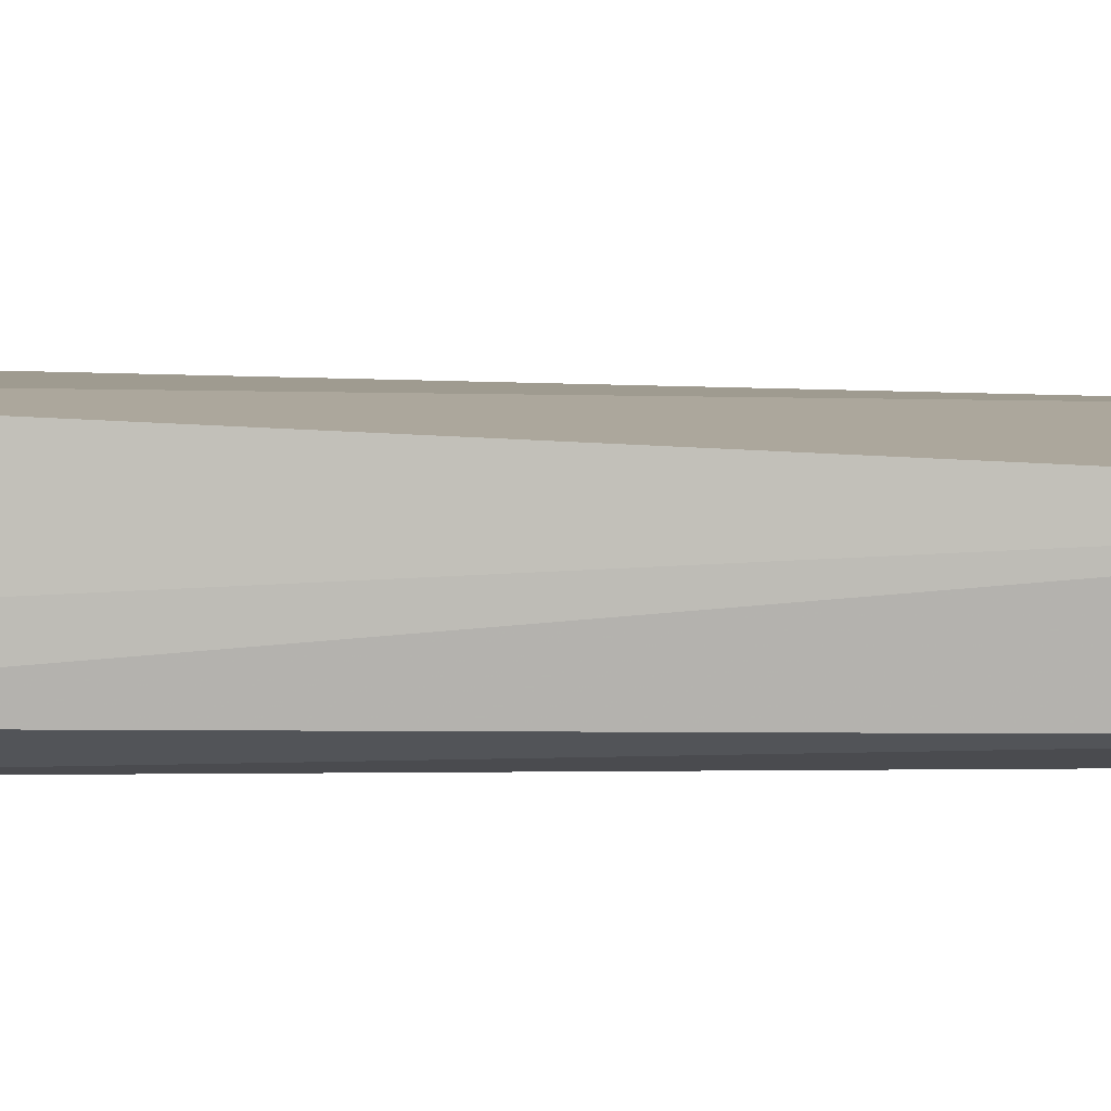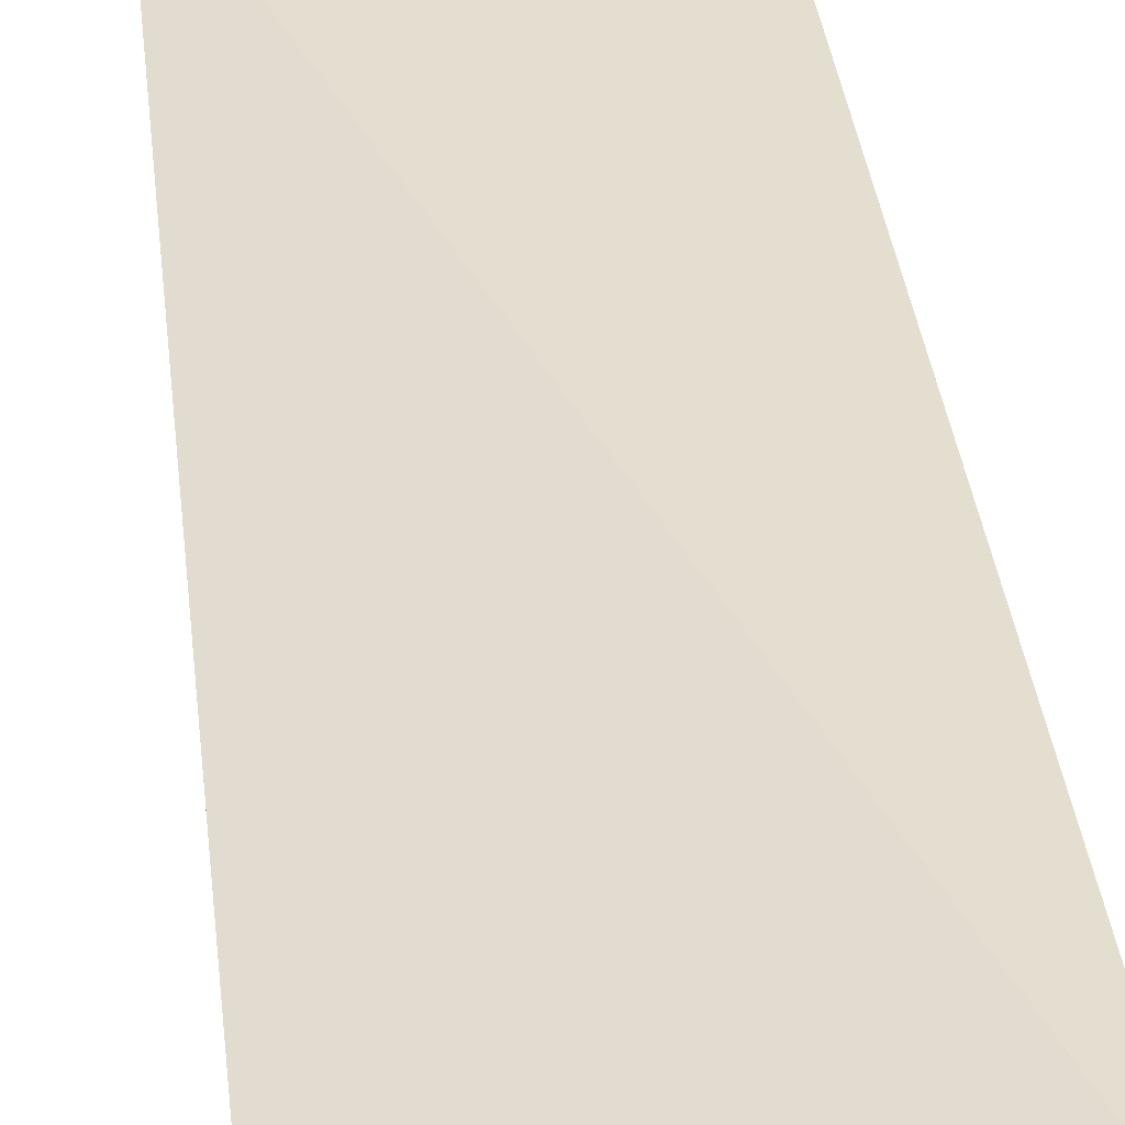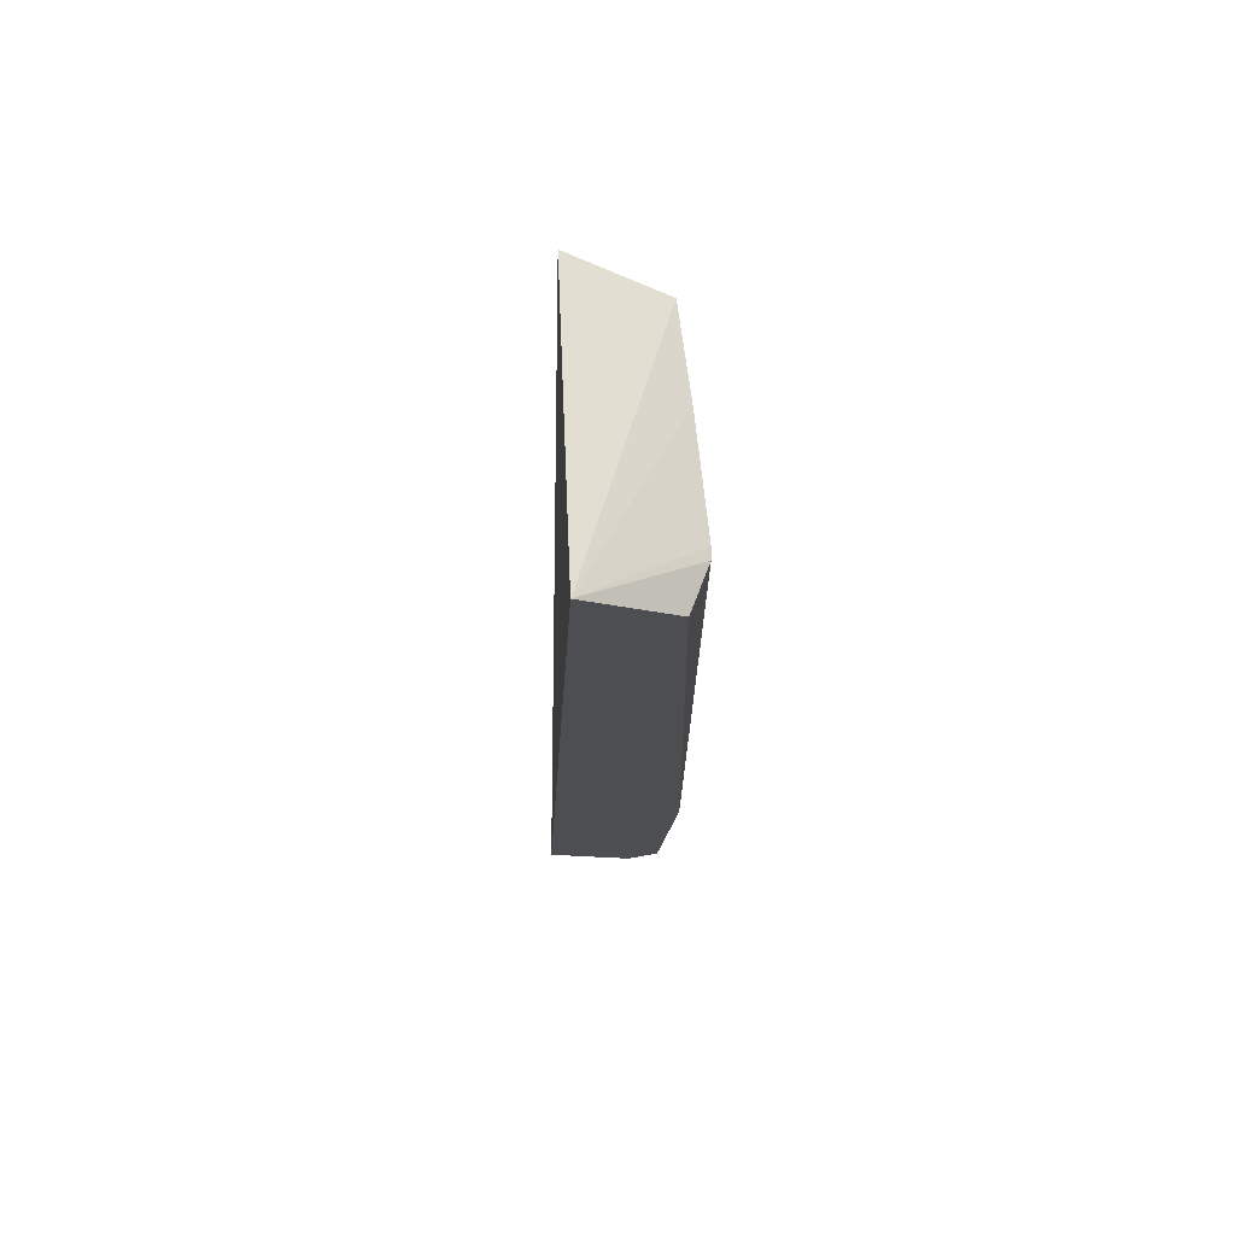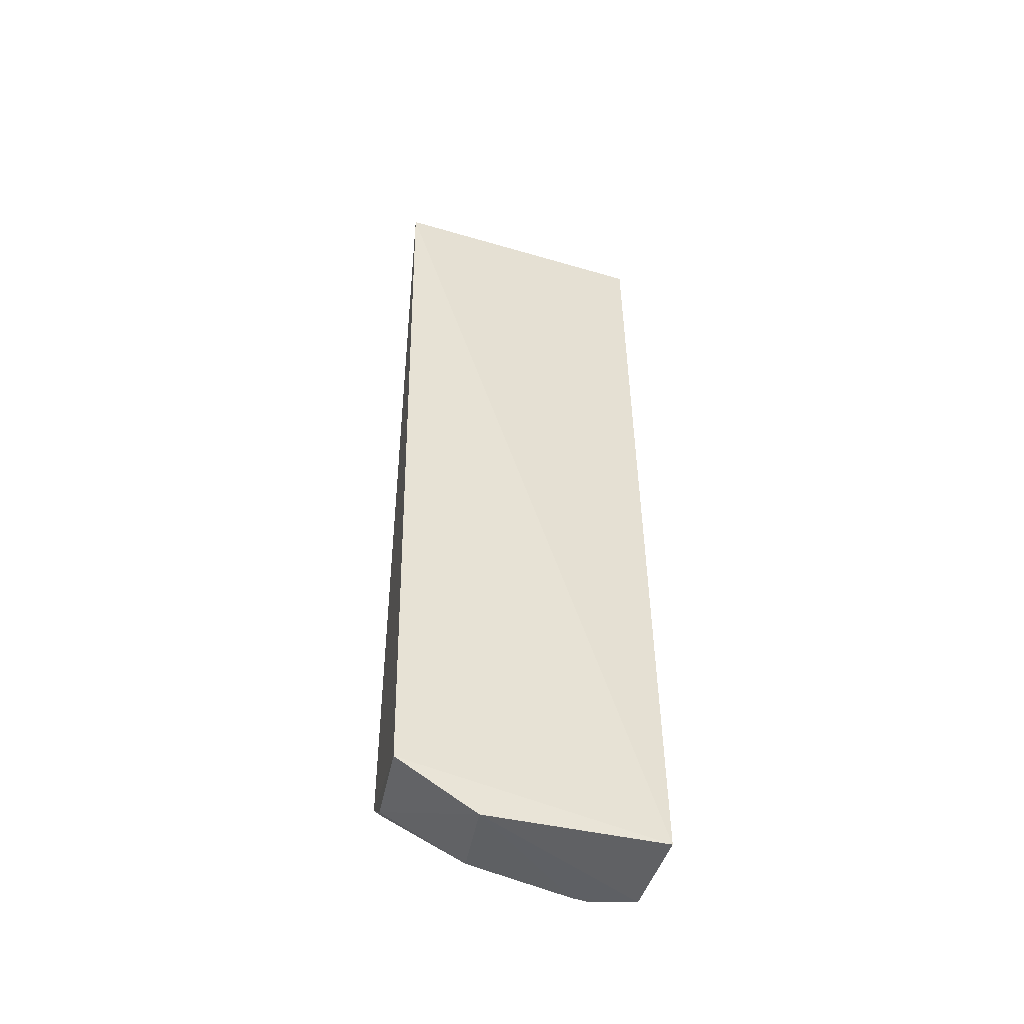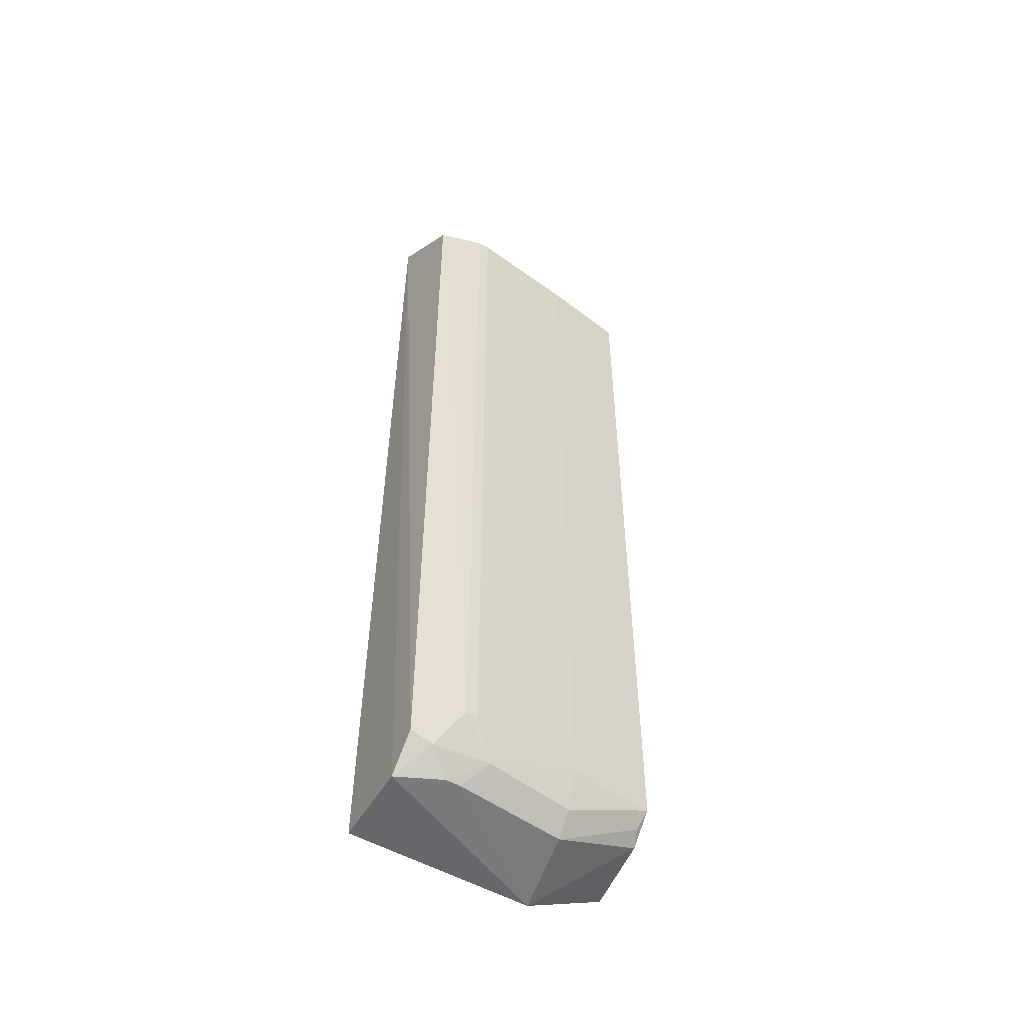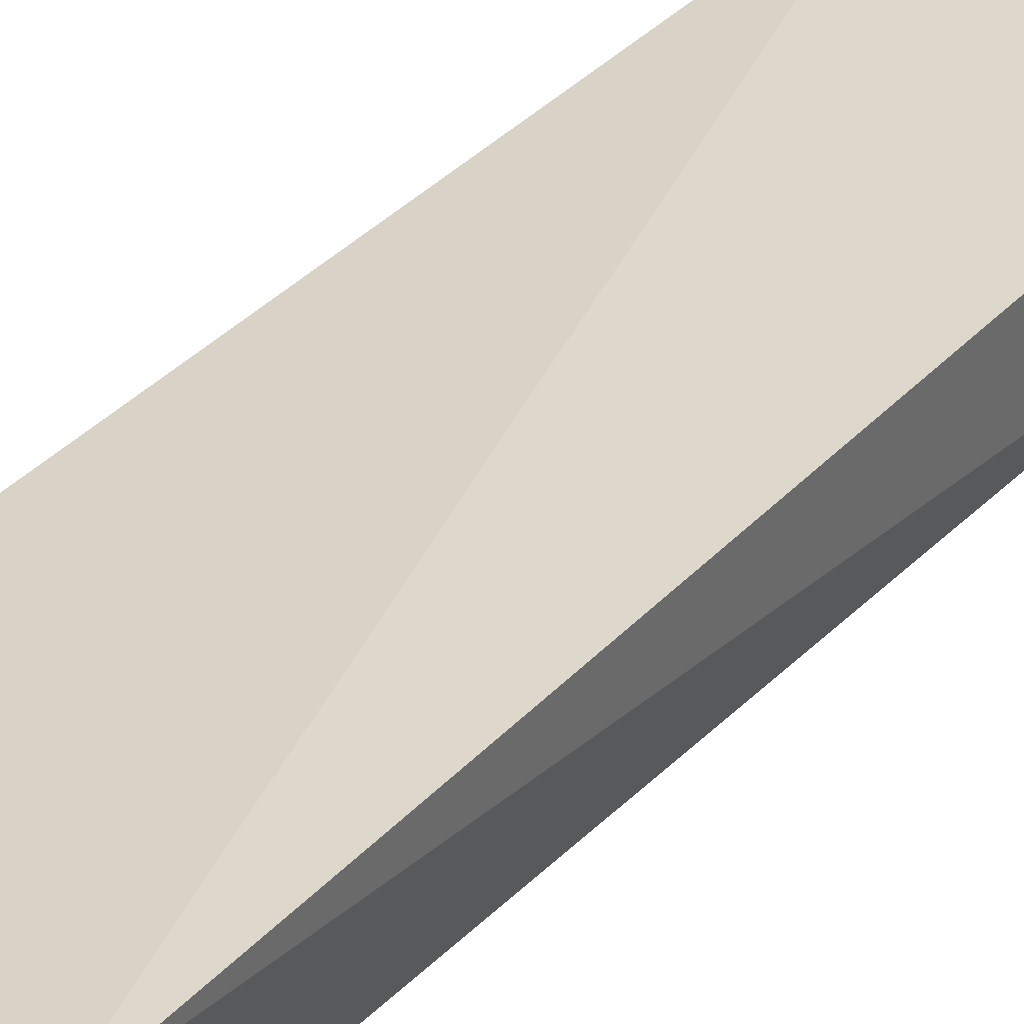
<metadata>
{"format":"obj","ext":"obj","renderer":"f3d","projection":"perspective","resolution":1024,"background":"white","views":[{"elev":0.4,"azim":-96.9,"up":"+Y"},{"elev":35.6,"azim":-6.5,"up":"+Y"},{"elev":72.6,"azim":-84.3,"up":"+Z"},{"elev":-48.6,"azim":164.4,"up":"+Z"},{"elev":-52.6,"azim":-25.9,"up":"+Z"},{"elev":33.8,"azim":36.7,"up":"+Y"}]}
</metadata>
<code>
v 0.006258 -0.2515 0.135
v 0.1418 -0.2215 -0.4519
v 0.1542 -0.1585 0.1518
v -0.04373 -0.1867 0.1826
v -0.03225 -0.2385 -0.4703
v 0.1418 -0.2215 0.133
v 0.006258 -0.2515 -0.4542
v -0.03335 -0.2437 0.1388
v -0.03748 -0.1572 -0.4901
v 0.08185 -0.2356 0.1346
v 0.08286 -0.21 -0.4907
v -0.001635 -0.2522 0.1354
v -0.001642 -0.2522 -0.4545
v 0.1454 -0.1464 -0.4688
v -0.03409 -0.2169 -0.4921
v 0.08184 -0.2355 -0.4538
v 0.02176 -0.238 -0.4762
v 0.08902 -0.1522 -0.4975
v 0.1416 -0.2019 -0.4683
v 0.08259 -0.2239 -0.4772
v -0.002719 -0.227 -0.4907
v 0.1384 -0.2126 -0.4622
v 0.007314 -0.2261 -0.4907
v -0.01708 -0.2384 -0.4766
f 6 3 4
f 6 2 3
f 8 4 5
f 9 4 3
f 10 6 4
f 10 4 1
f 10 1 7
f 10 2 6
f 12 1 4
f 12 4 8
f 13 8 5
f 13 12 8
f 13 7 1
f 13 1 12
f 14 9 3
f 14 3 2
f 15 5 4
f 15 4 9
f 16 10 7
f 16 2 10
f 17 7 13
f 17 16 7
f 18 9 14
f 18 15 9
f 19 14 2
f 19 18 14
f 19 11 18
f 20 2 16
f 20 16 17
f 22 19 2
f 22 11 19
f 22 20 11
f 22 2 20
f 23 17 21
f 23 20 17
f 23 11 20
f 23 18 11
f 23 21 15
f 23 15 18
f 24 5 15
f 24 15 21
f 24 13 5
f 24 21 17
f 24 17 13

</code>
